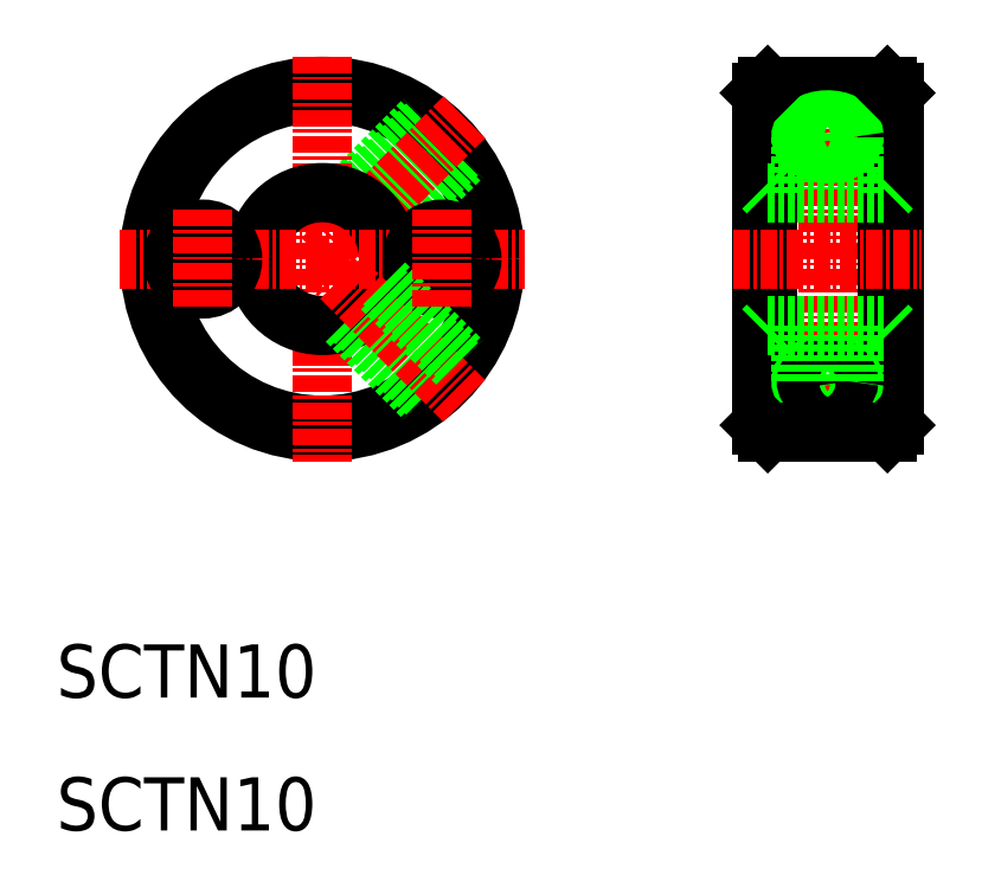
<metadata>
{"format":"dxf","ext":"dxf","renderer":"ezdxf+matplotlib","layout":"modelspace","background":"white","min_lineweight":24,"dpi":150}
</metadata>
<code>
0
SECTION
2
ENTITIES
0
CIRCLE
8
0
10
30
20
53
30
0
40
12.5
0
CIRCLE
8
0
10
30
20
53
30
0
40
13
0
LINE
8
0
10
31.83
20
57.65
30
0
11
37.67
21
63.5
31
0
0
LINE
8
0
10
34.65
20
54.83
30
0
11
40.5
21
60.67
31
0
0
LINE
8
0
10
32.22
20
57.48
30
0
11
37.99
21
63.25
31
0
0
LINE
8
0
10
34.48
20
55.22
30
0
11
40.25
21
60.99
31
0
0
LINE
8
CENTER
10
30
20
53
30
0
11
40.67
21
63.67
31
0
0
LINE
8
CENTER
10
30
20
68.24
30
0
11
30
21
37.76
31
0
0
TEXT
8
0
10
10
20
10
30
0
40
4
1
SCTN10
0
TEXT
8
0
10
10
20
20
30
0
40
4
1
SCTN10
0
CIRCLE
8
0
10
30
20
53
30
0
40
5
0
LINE
8
CENTER
10
14.76
20
53
30
0
11
45.24
21
53
31
0
0
CIRCLE
8
0
10
21
20
53
30
0
40
2.25
0
LINE
8
CENTER
10
21
20
56.7
30
0
11
21
21
49.3
31
0
0
LINE
8
0
10
32.22
20
48.52
30
0
11
37.99
21
42.75
31
0
0
LINE
8
0
10
31.83
20
48.35
30
0
11
37.67
21
42.5
31
0
0
LINE
8
CENTER
10
30
20
53
30
0
11
40.67
21
42.33
31
0
0
CIRCLE
8
0
10
39
20
53
30
0
40
2.25
0
LINE
8
0
10
34.65
20
51.17
30
0
11
40.5
21
45.33
31
0
0
LINE
8
0
10
34.48
20
50.78
30
0
11
40.25
21
45.01
31
0
0
LINE
8
CENTER
10
39
20
56.7
30
0
11
39
21
49.3
31
0
0
LINE
8
0
10
63.5
20
66
30
0
11
63.5
21
40
31
0
0
LINE
8
0
10
72.5
20
40
30
0
11
72.5
21
66
31
0
0
LINE
8
0
10
63
20
65.5
30
0
11
63
21
40.5
31
0
0
LINE
8
0
10
73
20
65.5
30
0
11
73
21
40.5
31
0
0
LINE
8
0
10
69.6
20
62.19
30
0
11
69.6
21
58
31
0
0
LINE
8
0
10
70
20
62.19
30
0
11
70
21
58
31
0
0
LINE
8
0
10
66
20
62.19
30
0
11
66
21
58
31
0
0
LINE
8
0
10
66.4
20
62.19
30
0
11
66.4
21
58
31
0
0
LINE
8
CENTER
10
68
20
68.24
30
0
11
68
21
37.76
31
0
0
LINE
8
CENTER
10
60.92
20
53
30
0
11
75.08
21
53
31
0
0
POLYLINE
8
0
66
     1
10
0
20
0
30
0
70
   129
210
0
220
0
230
-1
0
VERTEX
8
0
10
-70
20
43.81
30
0
0
VERTEX
8
0
10
-69.96
20
43.56
30
0
0
VERTEX
8
0
10
-69.86
20
43.33
30
0
0
VERTEX
8
0
10
-69.68
20
43.11
30
0
0
VERTEX
8
0
10
-69.45
20
42.92
30
0
0
VERTEX
8
0
10
-69.16
20
42.76
30
0
0
VERTEX
8
0
10
-68.83
20
42.64
30
0
0
VERTEX
8
0
10
-68.47
20
42.56
30
0
0
VERTEX
8
0
10
-68.1
20
42.52
30
0
0
VERTEX
8
0
10
-67.72
20
42.54
30
0
0
VERTEX
8
0
10
-67.35
20
42.59
30
0
0
VERTEX
8
0
10
-67
20
42.7
30
0
0
VERTEX
8
0
10
-66.69
20
42.84
30
0
0
VERTEX
8
0
10
-66.43
20
43.01
30
0
0
VERTEX
8
0
10
-66.22
20
43.22
30
0
0
VERTEX
8
0
10
-66.08
20
43.45
30
0
0
VERTEX
8
0
10
-66.01
20
43.69
30
0
0
VERTEX
8
0
10
-66.01
20
43.93
30
0
0
VERTEX
8
0
10
-66.08
20
44.17
30
0
0
VERTEX
8
0
10
-66.22
20
44.4
30
0
0
VERTEX
8
0
10
-66.43
20
44.6
30
0
0
VERTEX
8
0
10
-66.69
20
44.78
30
0
0
VERTEX
8
0
10
-67
20
44.92
30
0
0
VERTEX
8
0
10
-67.35
20
45.02
30
0
0
VERTEX
8
0
10
-67.72
20
45.08
30
0
0
VERTEX
8
0
10
-68.1
20
45.09
30
0
0
VERTEX
8
0
10
-68.47
20
45.06
30
0
0
VERTEX
8
0
10
-68.83
20
44.98
30
0
0
VERTEX
8
0
10
-69.16
20
44.85
30
0
0
VERTEX
8
0
10
-69.45
20
44.69
30
0
0
VERTEX
8
0
10
-69.68
20
44.5
30
0
0
VERTEX
8
0
10
-69.86
20
44.29
30
0
0
VERTEX
8
0
10
-69.96
20
44.05
30
0
0
SEQEND
8
0
0
POLYLINE
8
0
66
     1
10
0
20
0
30
0
70
   129
210
0
220
0
230
-1
0
VERTEX
8
0
10
-69.6
20
43.81
30
0
0
VERTEX
8
0
10
-69.57
20
43.61
30
0
0
VERTEX
8
0
10
-69.49
20
43.42
30
0
0
VERTEX
8
0
10
-69.35
20
43.24
30
0
0
VERTEX
8
0
10
-69.16
20
43.08
30
0
0
VERTEX
8
0
10
-68.93
20
42.95
30
0
0
VERTEX
8
0
10
-68.66
20
42.85
30
0
0
VERTEX
8
0
10
-68.38
20
42.79
30
0
0
VERTEX
8
0
10
-68.08
20
42.76
30
0
0
VERTEX
8
0
10
-67.77
20
42.77
30
0
0
VERTEX
8
0
10
-67.48
20
42.82
30
0
0
VERTEX
8
0
10
-67.2
20
42.9
30
0
0
VERTEX
8
0
10
-66.95
20
43.02
30
0
0
VERTEX
8
0
10
-66.74
20
43.16
30
0
0
VERTEX
8
0
10
-66.58
20
43.33
30
0
0
VERTEX
8
0
10
-66.46
20
43.51
30
0
0
VERTEX
8
0
10
-66.41
20
43.71
30
0
0
VERTEX
8
0
10
-66.41
20
43.91
30
0
0
VERTEX
8
0
10
-66.46
20
44.1
30
0
0
VERTEX
8
0
10
-66.58
20
44.29
30
0
0
VERTEX
8
0
10
-66.74
20
44.46
30
0
0
VERTEX
8
0
10
-66.95
20
44.6
30
0
0
VERTEX
8
0
10
-67.2
20
44.72
30
0
0
VERTEX
8
0
10
-67.48
20
44.8
30
0
0
VERTEX
8
0
10
-67.77
20
44.85
30
0
0
VERTEX
8
0
10
-68.08
20
44.86
30
0
0
VERTEX
8
0
10
-68.38
20
44.83
30
0
0
VERTEX
8
0
10
-68.66
20
44.76
30
0
0
VERTEX
8
0
10
-68.93
20
44.66
30
0
0
VERTEX
8
0
10
-69.16
20
44.53
30
0
0
VERTEX
8
0
10
-69.35
20
44.37
30
0
0
VERTEX
8
0
10
-69.49
20
44.2
30
0
0
VERTEX
8
0
10
-69.57
20
44.01
30
0
0
SEQEND
8
0
0
LINE
8
0
10
66.4
20
43.81
30
0
11
66.4
21
48
31
0
0
LINE
8
0
10
66
20
43.81
30
0
11
66
21
48
31
0
0
LINE
8
0
10
69.6
20
43.81
30
0
11
69.6
21
48
31
0
0
LINE
8
0
10
70
20
43.81
30
0
11
70
21
48
31
0
0
LINE
8
0
10
63.5
20
40
30
0
11
72.5
21
40
31
0
0
LINE
8
0
10
63
20
40.5
30
0
11
63.5
21
40
31
0
0
LINE
8
0
10
72.5
20
40
30
0
11
73
21
40.5
31
0
0
LINE
8
0
10
63.5
20
48
30
0
11
72.5
21
48
31
0
0
LINE
8
0
10
63.5
20
48
30
0
11
63
21
47.5
31
0
0
LINE
8
0
10
72.5
20
48
30
0
11
73
21
47.5
31
0
0
LINE
8
0
10
63.5
20
58
30
0
11
72.5
21
58
31
0
0
LINE
8
0
10
63.5
20
58
30
0
11
63
21
58.5
31
0
0
LINE
8
0
10
72.5
20
58
30
0
11
73
21
58.5
31
0
0
LINE
8
0
10
63.5
20
66
30
0
11
72.5
21
66
31
0
0
POLYLINE
8
0
66
     1
10
0
20
0
30
0
70
   129
0
VERTEX
8
0
10
69.6
20
62.19
30
0
0
VERTEX
8
0
10
69.57
20
62.39
30
0
0
VERTEX
8
0
10
69.49
20
62.58
30
0
0
VERTEX
8
0
10
69.35
20
62.76
30
0
0
VERTEX
8
0
10
69.16
20
62.92
30
0
0
VERTEX
8
0
10
68.93
20
63.05
30
0
0
VERTEX
8
0
10
68.66
20
63.15
30
0
0
VERTEX
8
0
10
68.38
20
63.21
30
0
0
VERTEX
8
0
10
68.08
20
63.24
30
0
0
VERTEX
8
0
10
67.77
20
63.23
30
0
0
VERTEX
8
0
10
67.48
20
63.18
30
0
0
VERTEX
8
0
10
67.2
20
63.1
30
0
0
VERTEX
8
0
10
66.95
20
62.98
30
0
0
VERTEX
8
0
10
66.74
20
62.84
30
0
0
VERTEX
8
0
10
66.58
20
62.67
30
0
0
VERTEX
8
0
10
66.46
20
62.49
30
0
0
VERTEX
8
0
10
66.41
20
62.29
30
0
0
VERTEX
8
0
10
66.41
20
62.09
30
0
0
VERTEX
8
0
10
66.46
20
61.9
30
0
0
VERTEX
8
0
10
66.58
20
61.71
30
0
0
VERTEX
8
0
10
66.74
20
61.54
30
0
0
VERTEX
8
0
10
66.95
20
61.4
30
0
0
VERTEX
8
0
10
67.2
20
61.28
30
0
0
VERTEX
8
0
10
67.48
20
61.2
30
0
0
VERTEX
8
0
10
67.77
20
61.15
30
0
0
VERTEX
8
0
10
68.08
20
61.14
30
0
0
VERTEX
8
0
10
68.38
20
61.17
30
0
0
VERTEX
8
0
10
68.66
20
61.24
30
0
0
VERTEX
8
0
10
68.93
20
61.34
30
0
0
VERTEX
8
0
10
69.16
20
61.47
30
0
0
VERTEX
8
0
10
69.35
20
61.63
30
0
0
VERTEX
8
0
10
69.49
20
61.8
30
0
0
VERTEX
8
0
10
69.57
20
61.99
30
0
0
SEQEND
8
0
0
POLYLINE
8
0
66
     1
10
0
20
0
30
0
70
   129
0
VERTEX
8
0
10
70
20
62.19
30
0
0
VERTEX
8
0
10
69.96
20
62.44
30
0
0
VERTEX
8
0
10
69.86
20
62.67
30
0
0
VERTEX
8
0
10
69.68
20
62.89
30
0
0
VERTEX
8
0
10
69.45
20
63.08
30
0
0
VERTEX
8
0
10
69.16
20
63.24
30
0
0
VERTEX
8
0
10
68.83
20
63.36
30
0
0
VERTEX
8
0
10
68.47
20
63.44
30
0
0
VERTEX
8
0
10
68.1
20
63.48
30
0
0
VERTEX
8
0
10
67.72
20
63.46
30
0
0
VERTEX
8
0
10
67.35
20
63.41
30
0
0
VERTEX
8
0
10
67
20
63.3
30
0
0
VERTEX
8
0
10
66.69
20
63.16
30
0
0
VERTEX
8
0
10
66.43
20
62.99
30
0
0
VERTEX
8
0
10
66.22
20
62.78
30
0
0
VERTEX
8
0
10
66.08
20
62.55
30
0
0
VERTEX
8
0
10
66.01
20
62.31
30
0
0
VERTEX
8
0
10
66.01
20
62.07
30
0
0
VERTEX
8
0
10
66.08
20
61.83
30
0
0
VERTEX
8
0
10
66.22
20
61.6
30
0
0
VERTEX
8
0
10
66.43
20
61.4
30
0
0
VERTEX
8
0
10
66.69
20
61.22
30
0
0
VERTEX
8
0
10
67
20
61.08
30
0
0
VERTEX
8
0
10
67.35
20
60.98
30
0
0
VERTEX
8
0
10
67.72
20
60.92
30
0
0
VERTEX
8
0
10
68.1
20
60.91
30
0
0
VERTEX
8
0
10
68.47
20
60.94
30
0
0
VERTEX
8
0
10
68.83
20
61.02
30
0
0
VERTEX
8
0
10
69.16
20
61.15
30
0
0
VERTEX
8
0
10
69.45
20
61.31
30
0
0
VERTEX
8
0
10
69.68
20
61.5
30
0
0
VERTEX
8
0
10
69.86
20
61.71
30
0
0
VERTEX
8
0
10
69.96
20
61.95
30
0
0
SEQEND
8
0
0
LINE
8
0
10
63
20
65.5
30
0
11
63.5
21
66
31
0
0
LINE
8
0
10
65.75
20
66
30
0
11
65.75
21
66
31
0
0
LINE
8
0
10
68
20
66
30
0
11
68
21
66
31
0
0
LINE
8
0
10
72.5
20
66
30
0
11
73
21
65.5
31
0
0
ENDSEC
0
EOF

</code>
